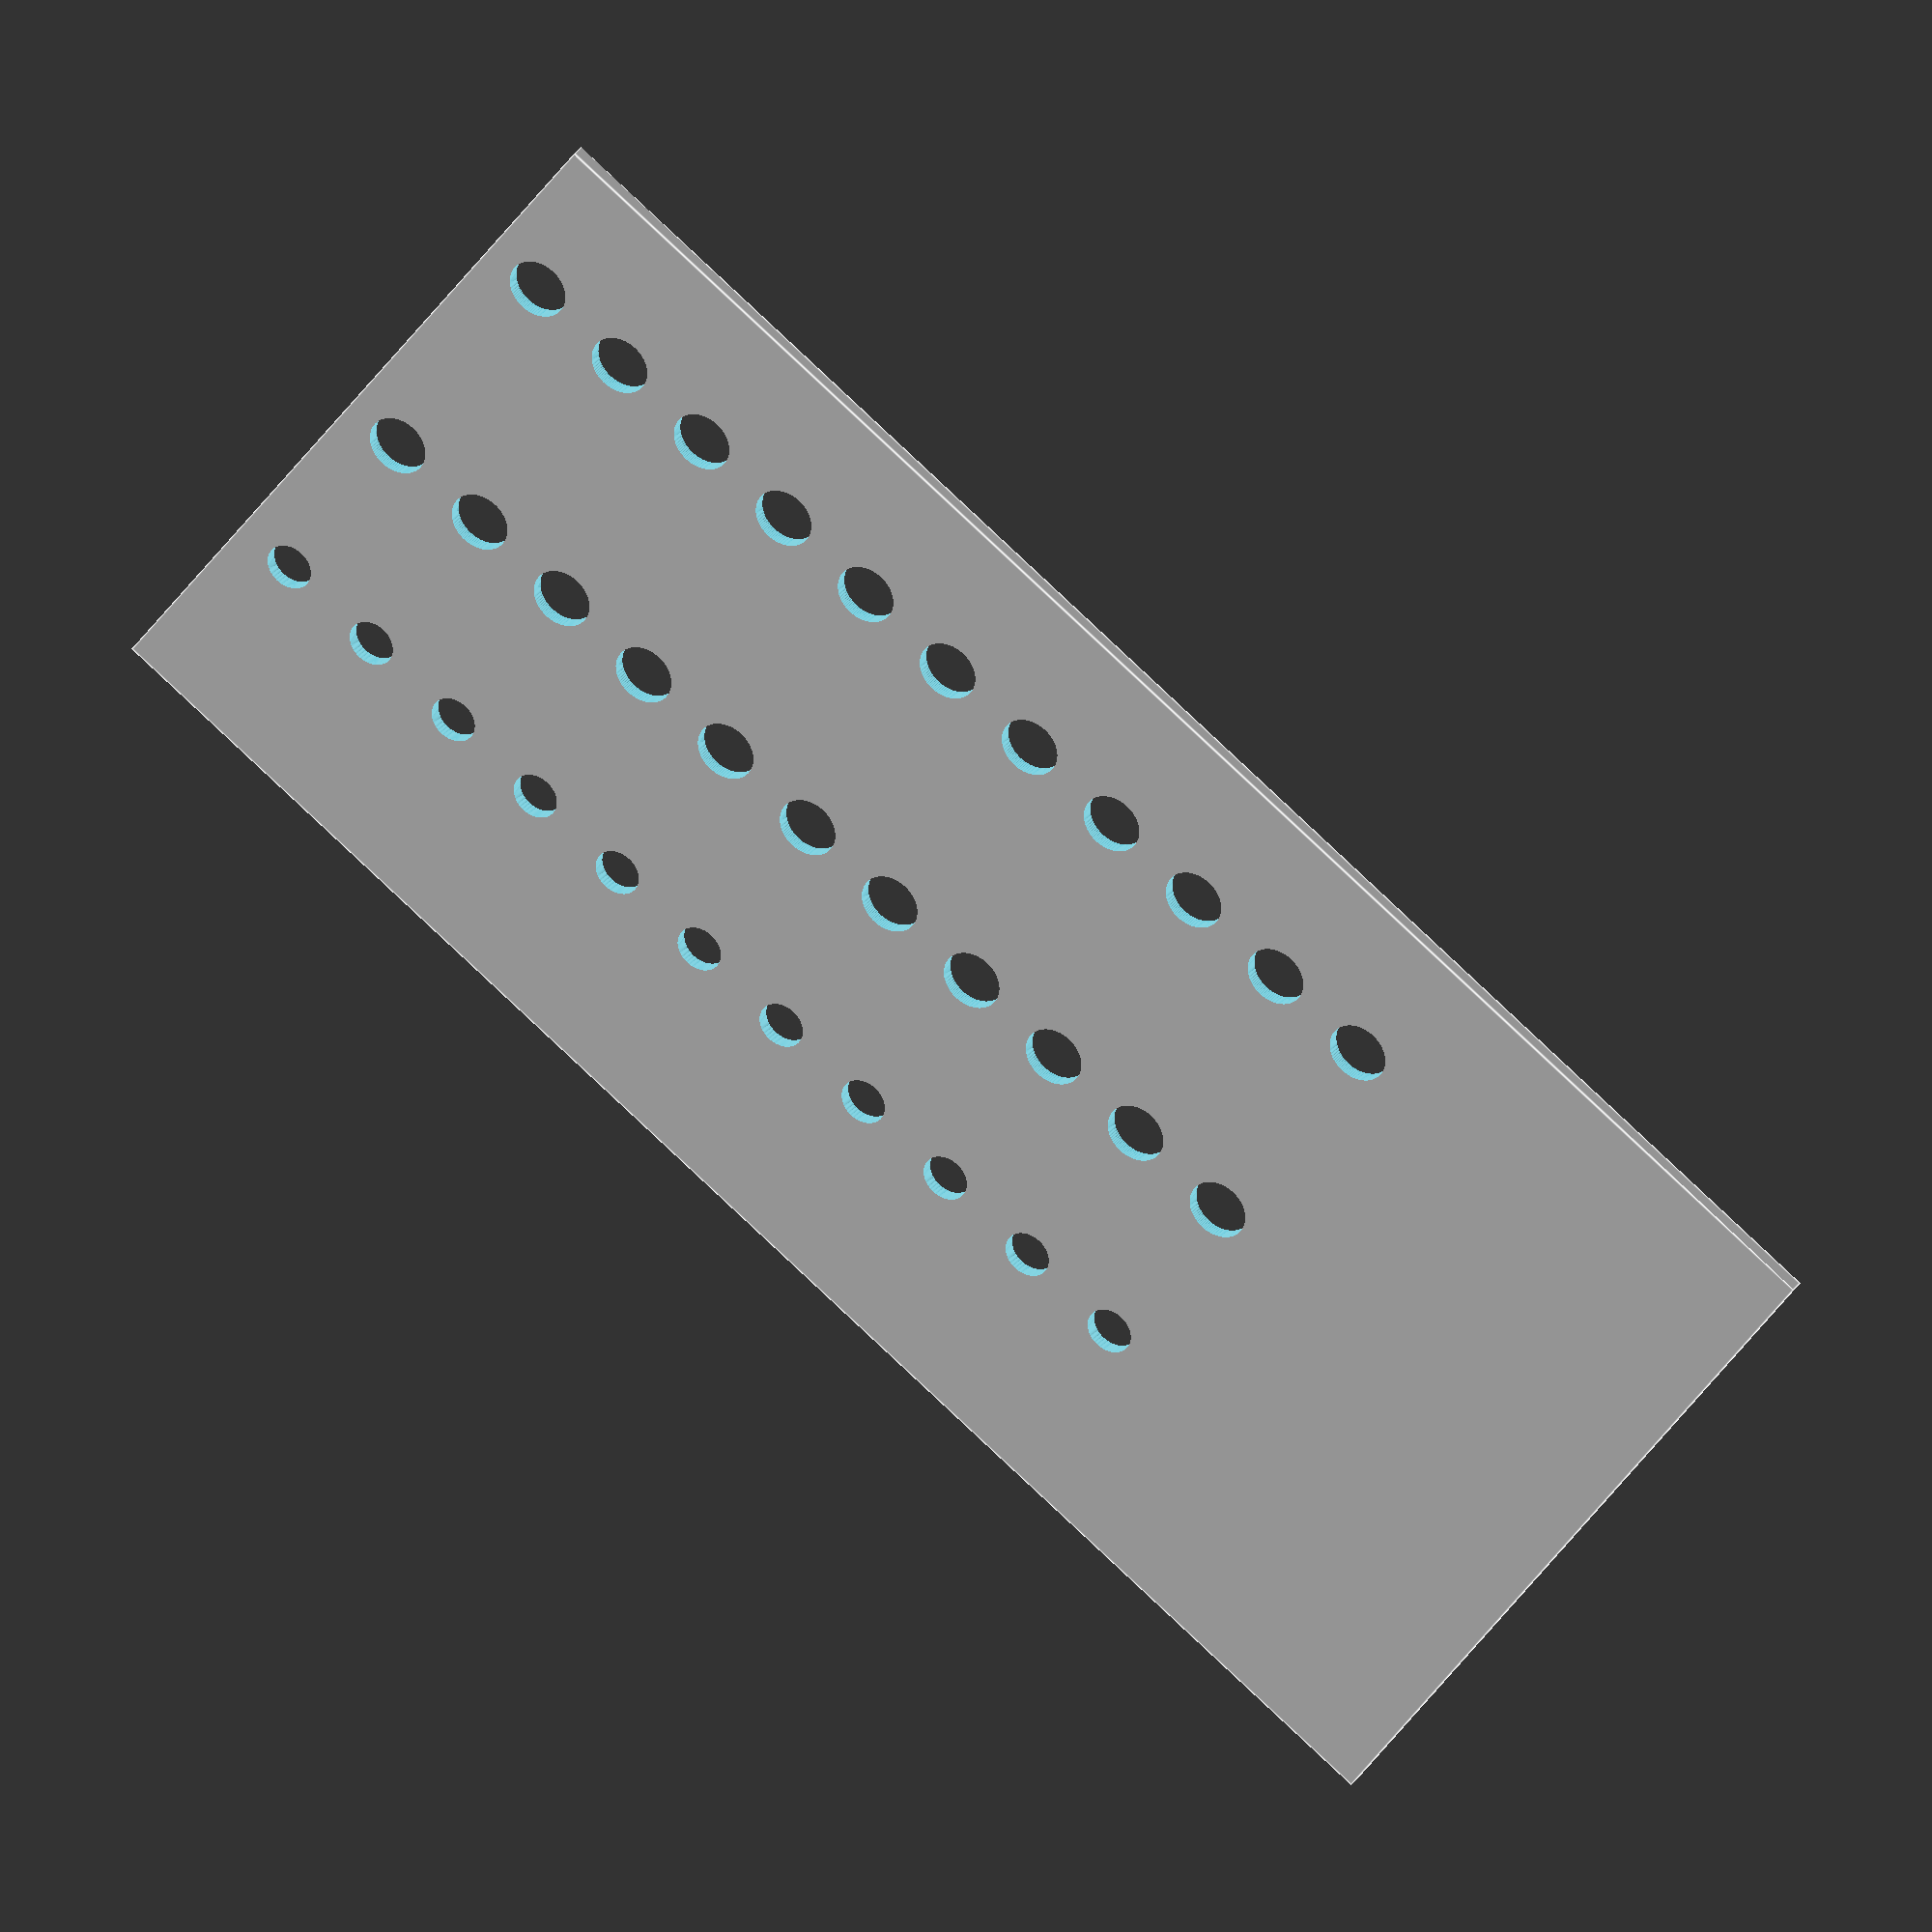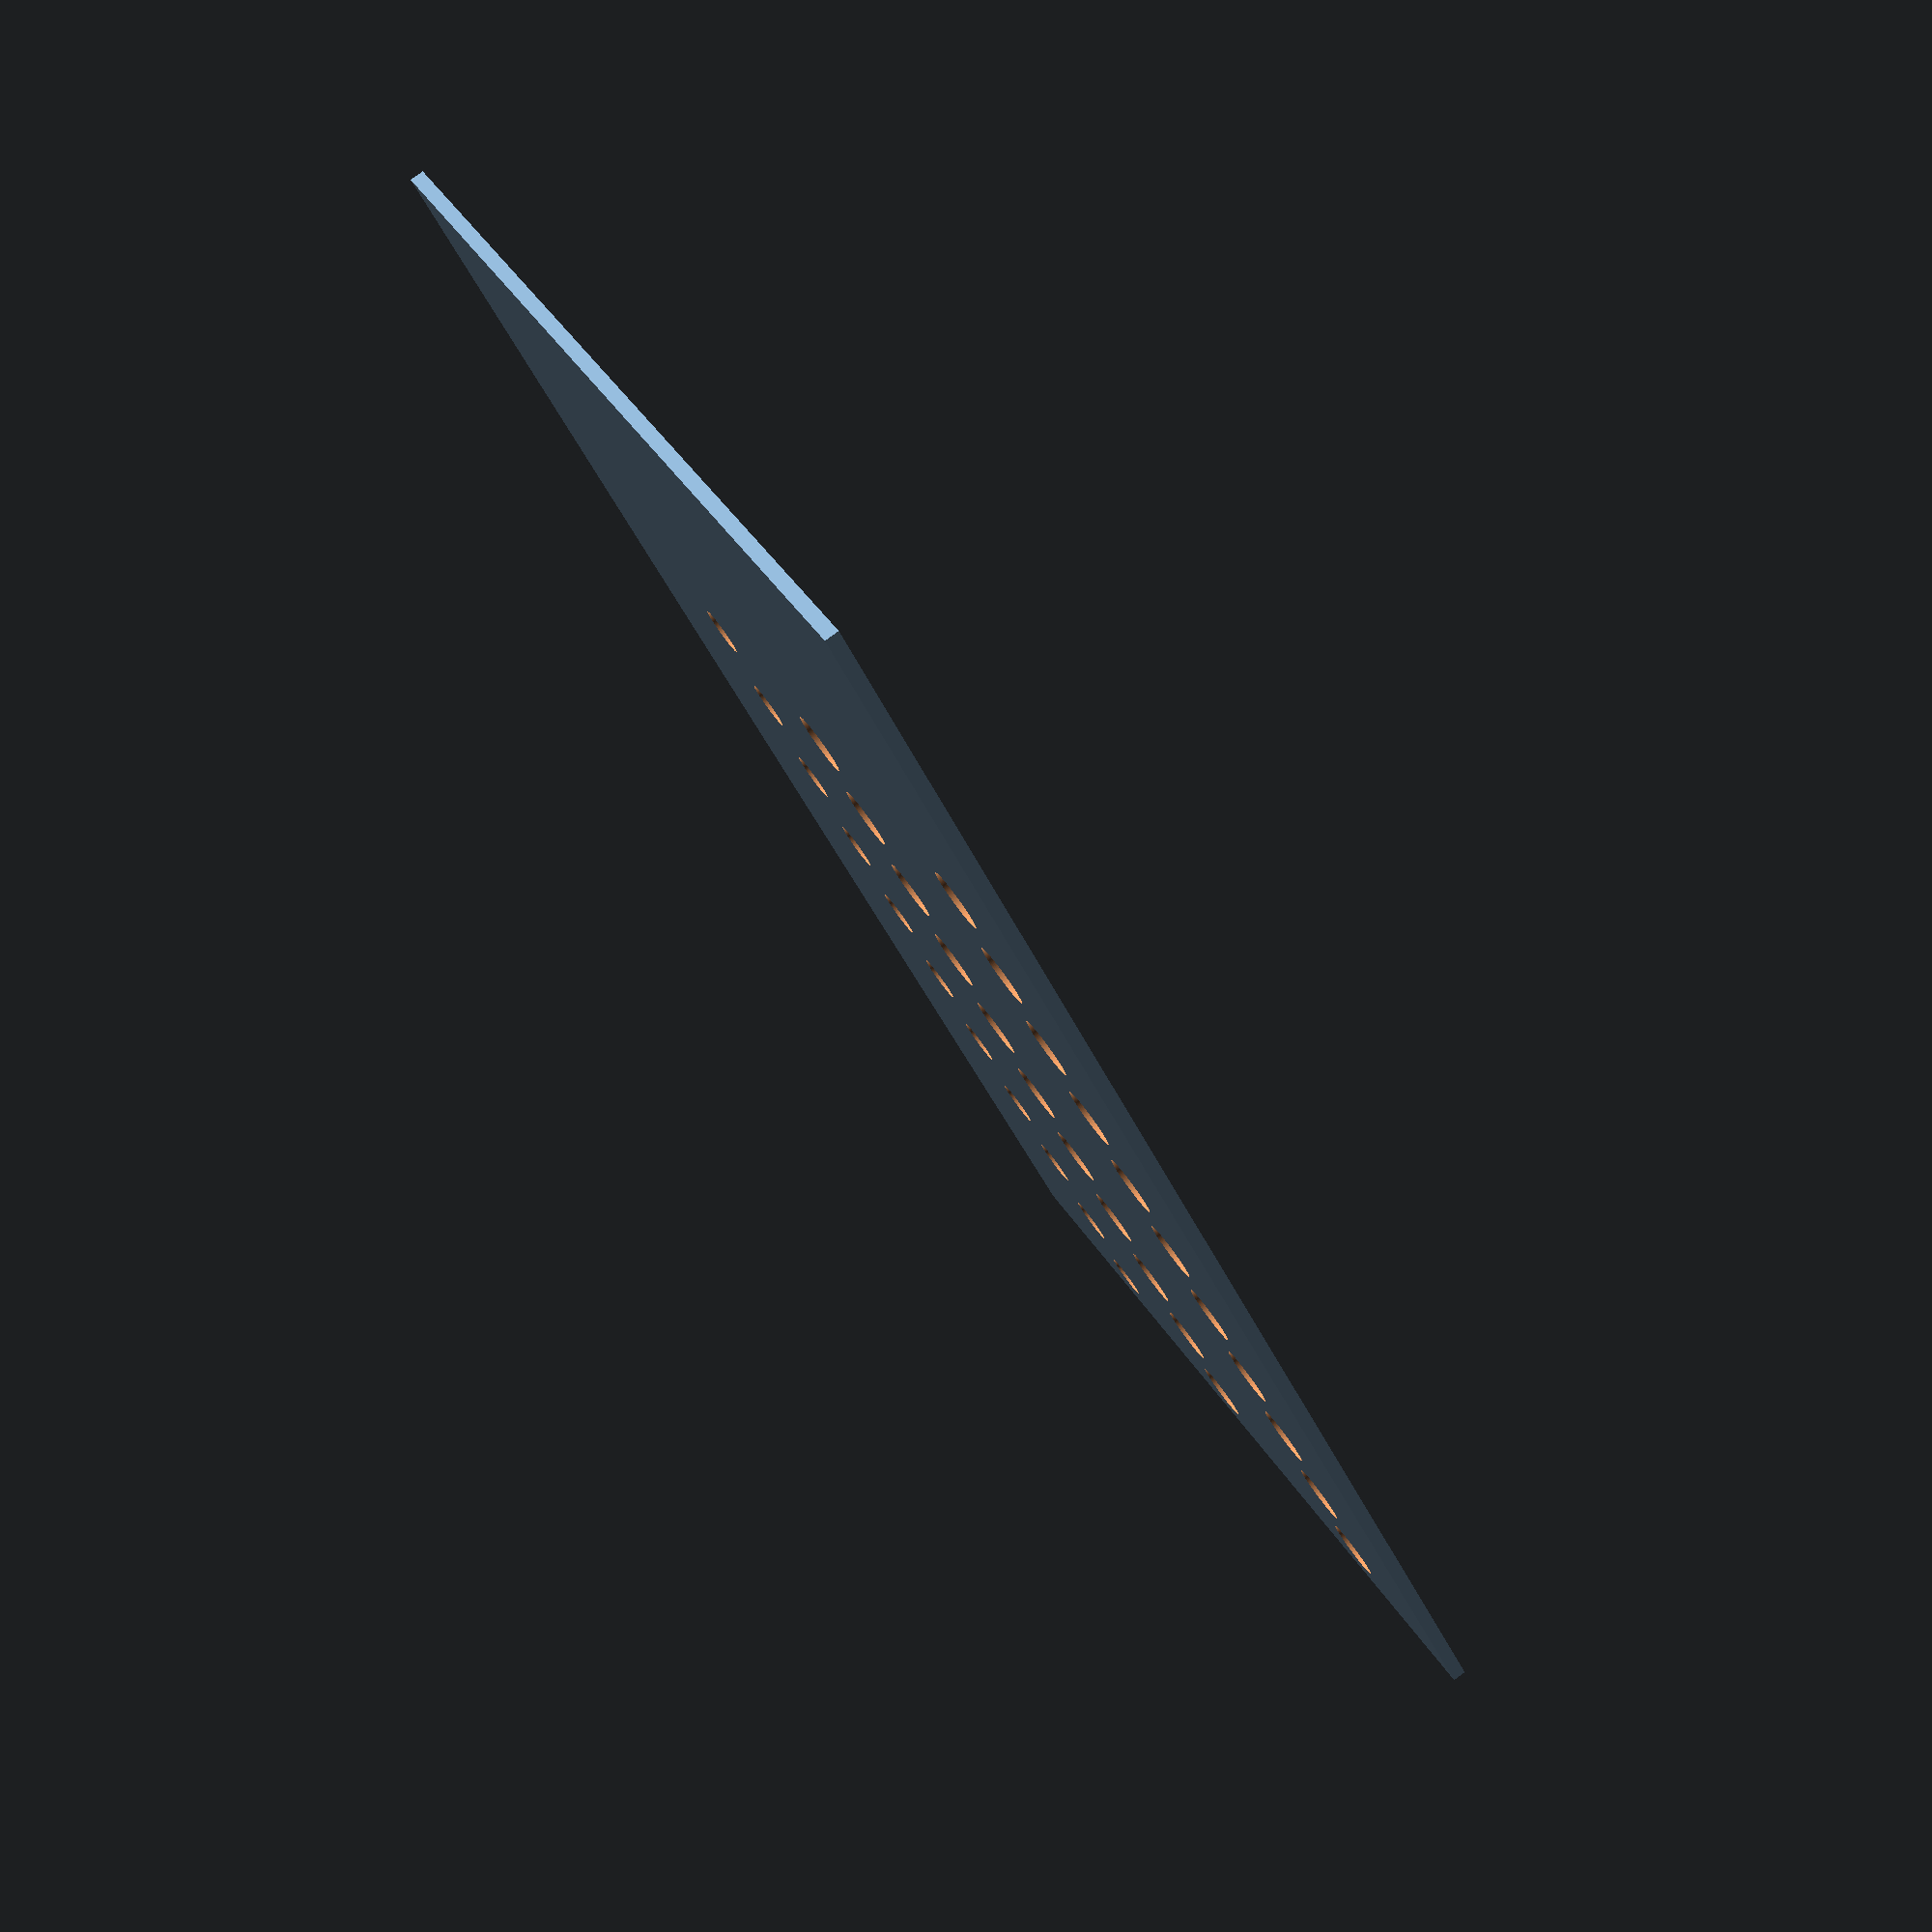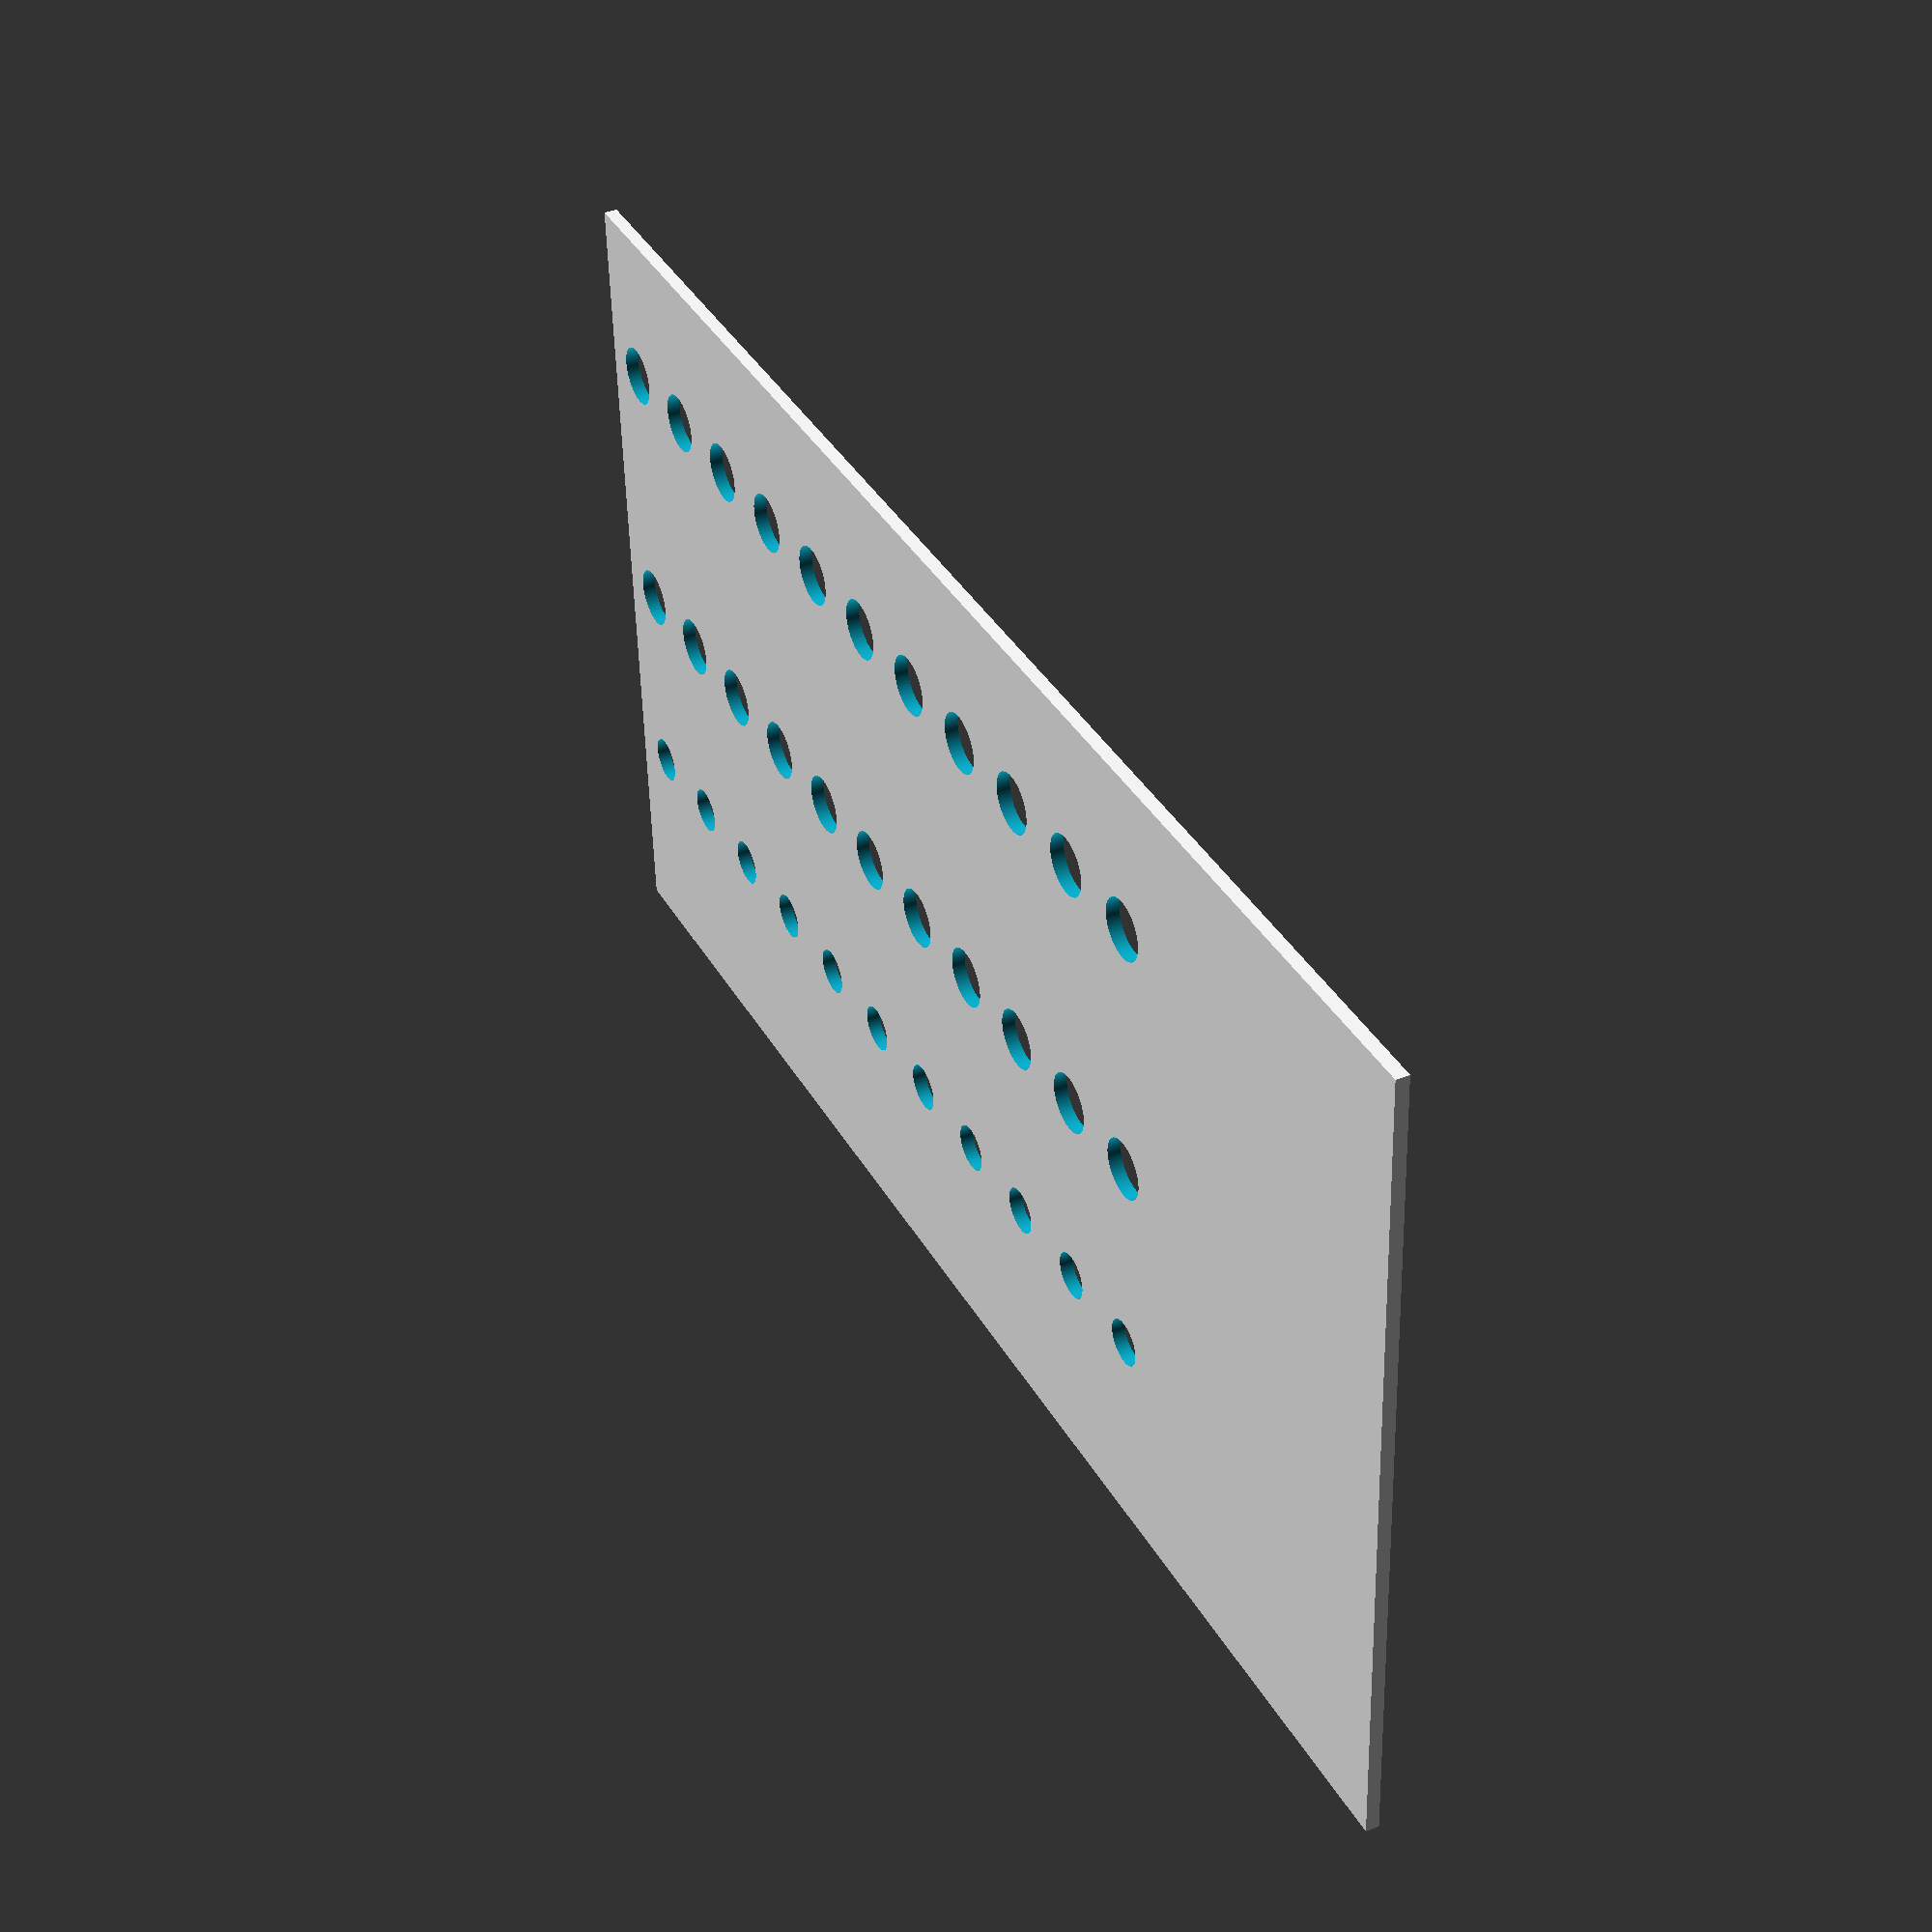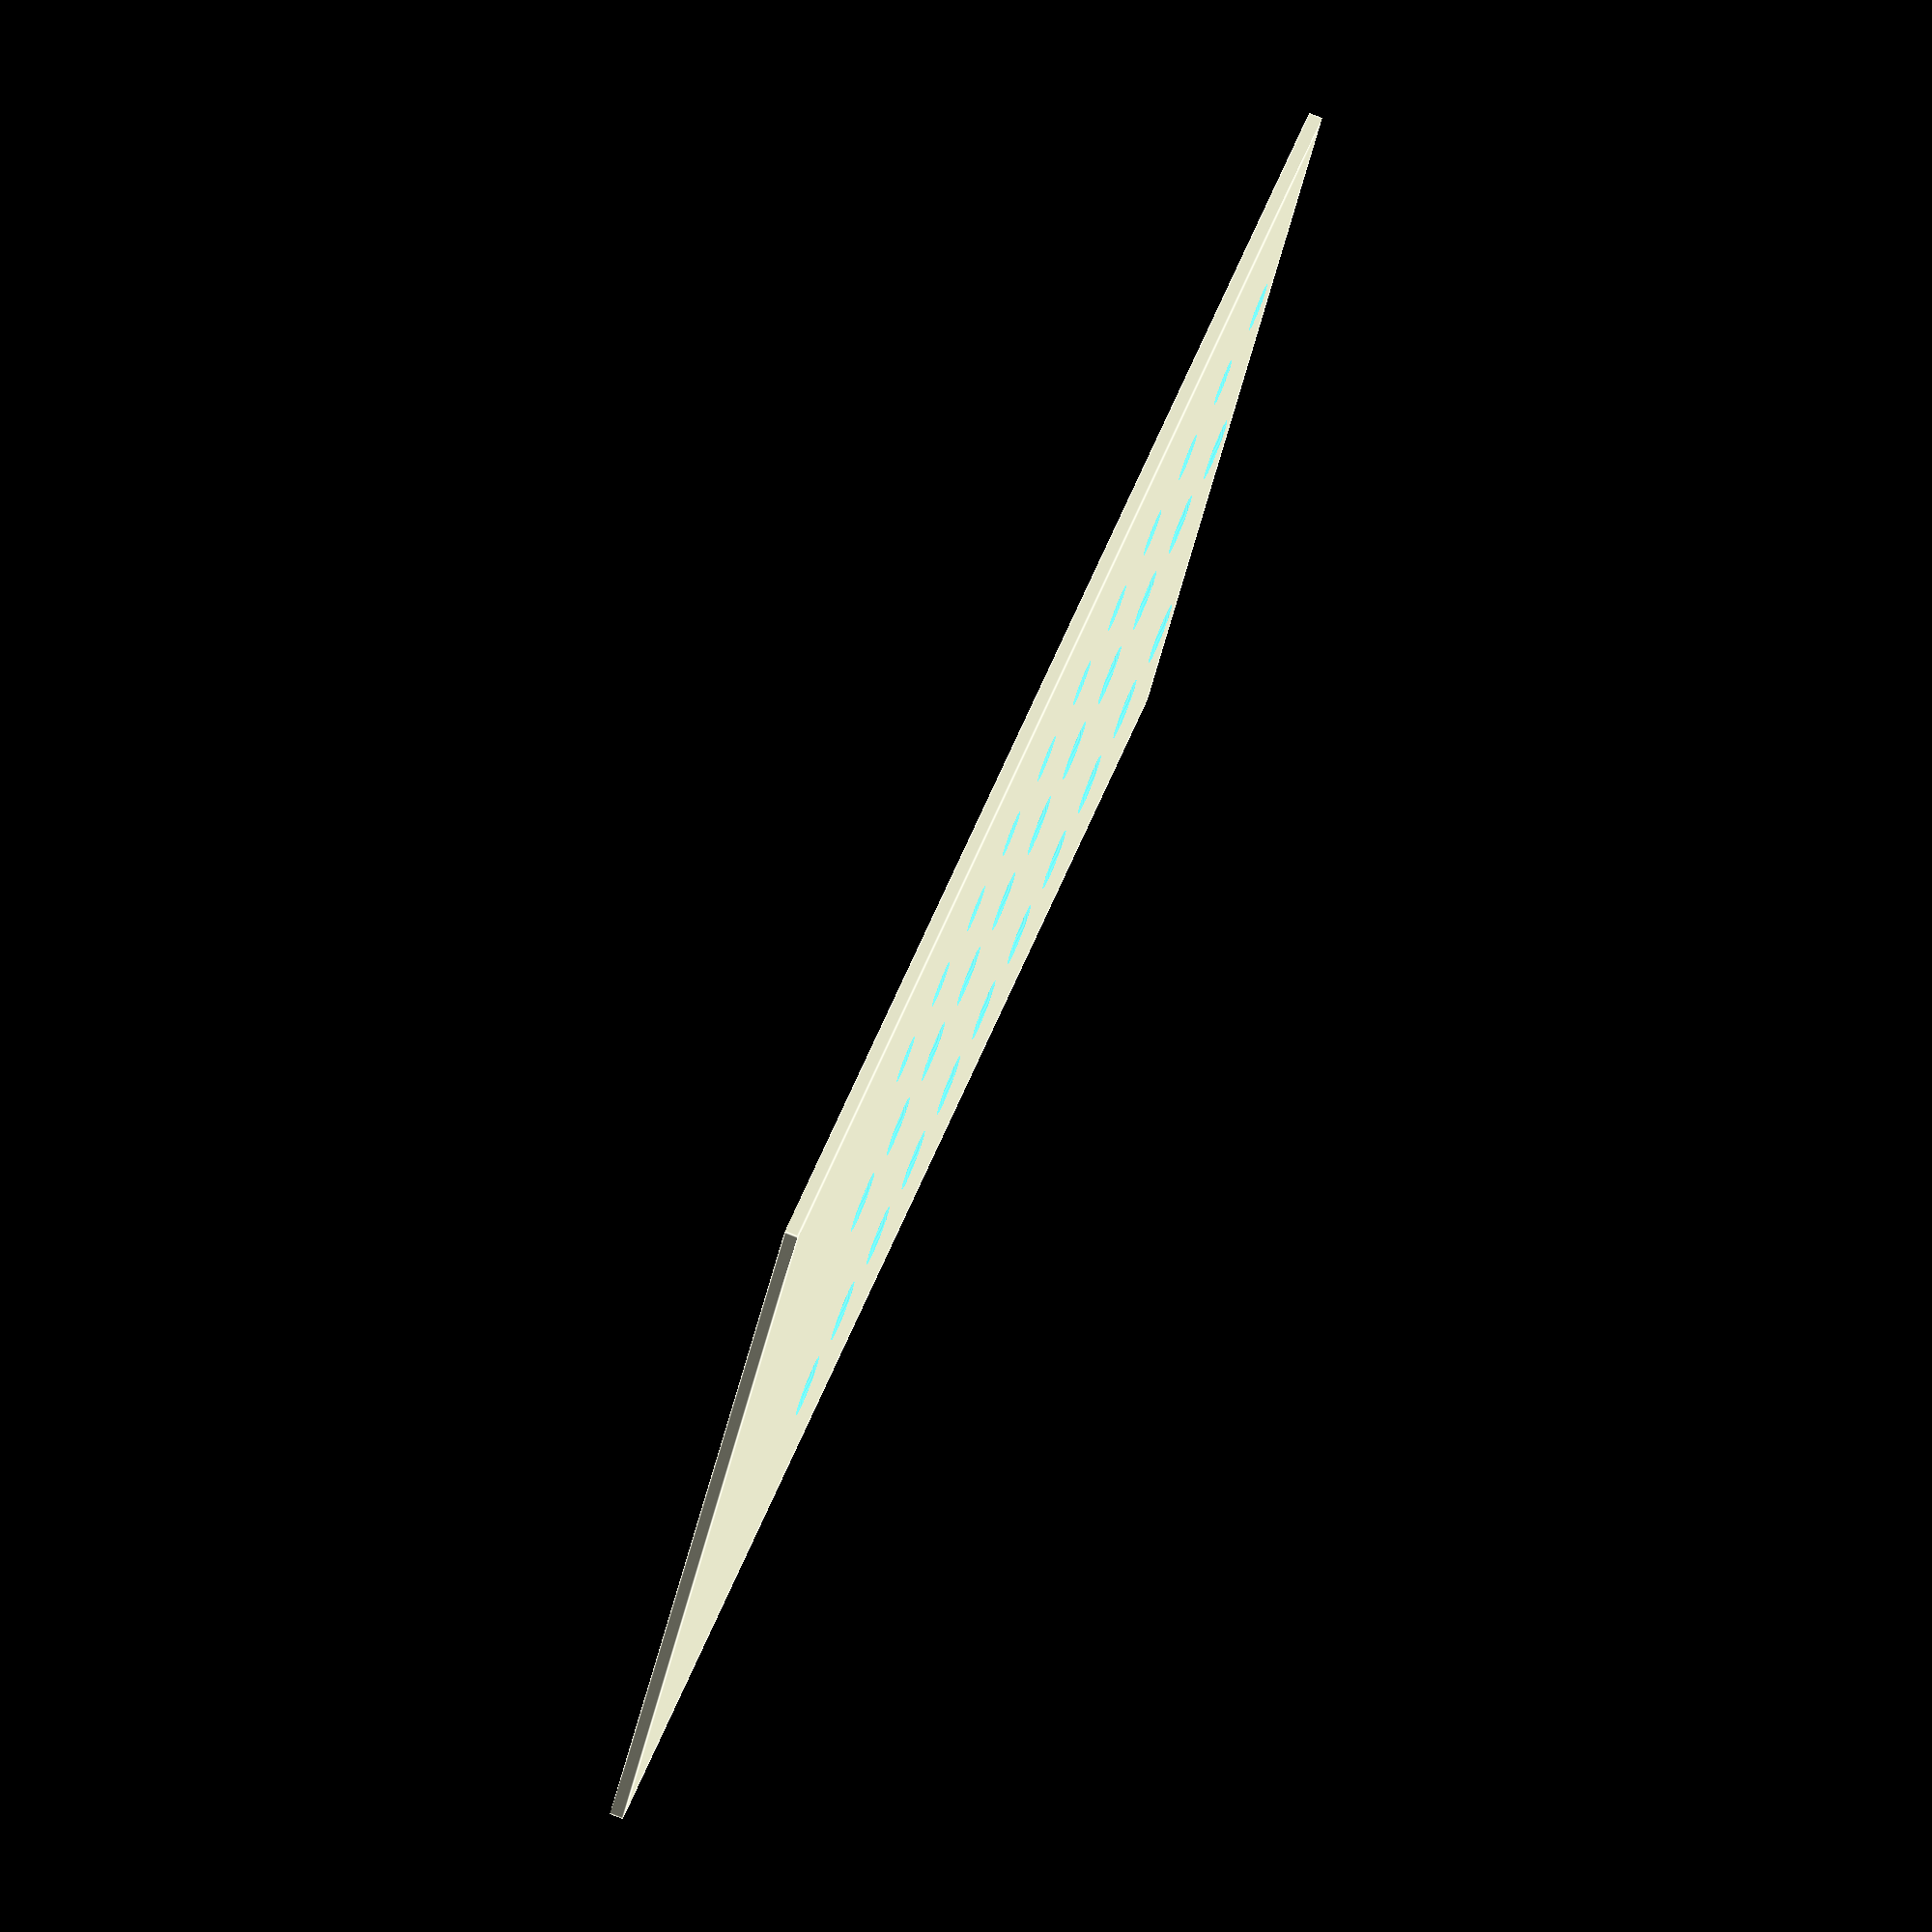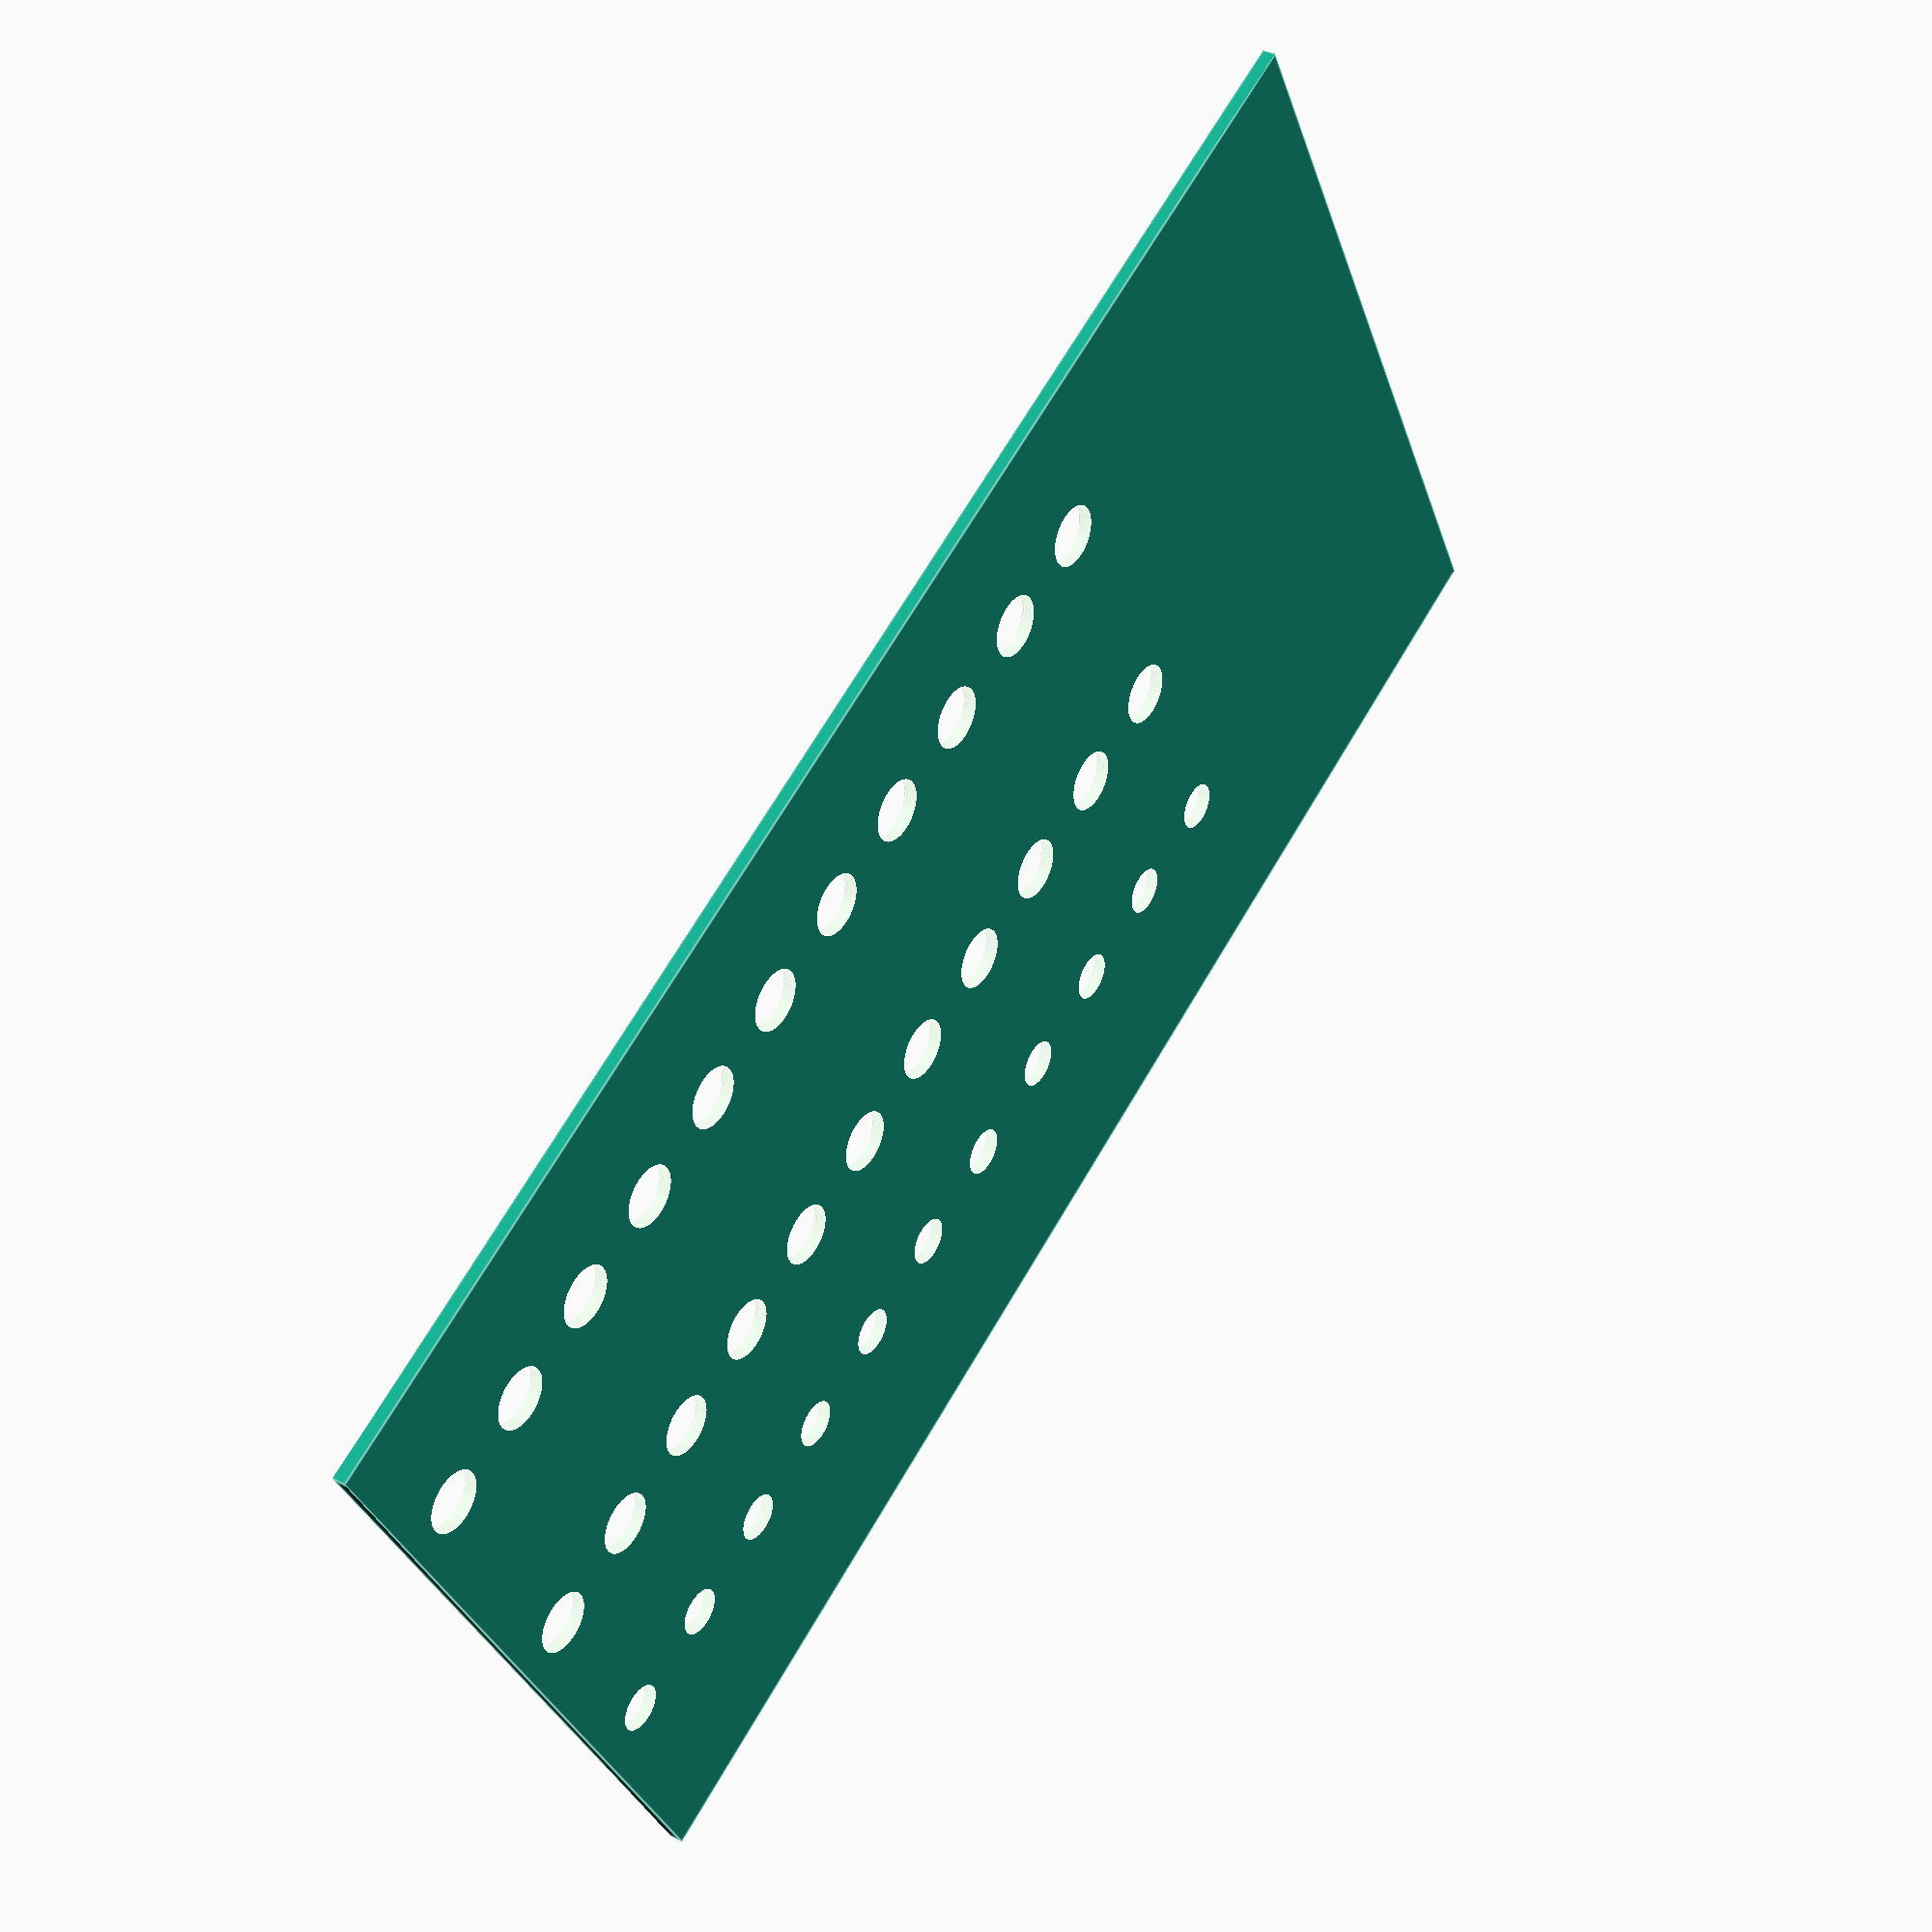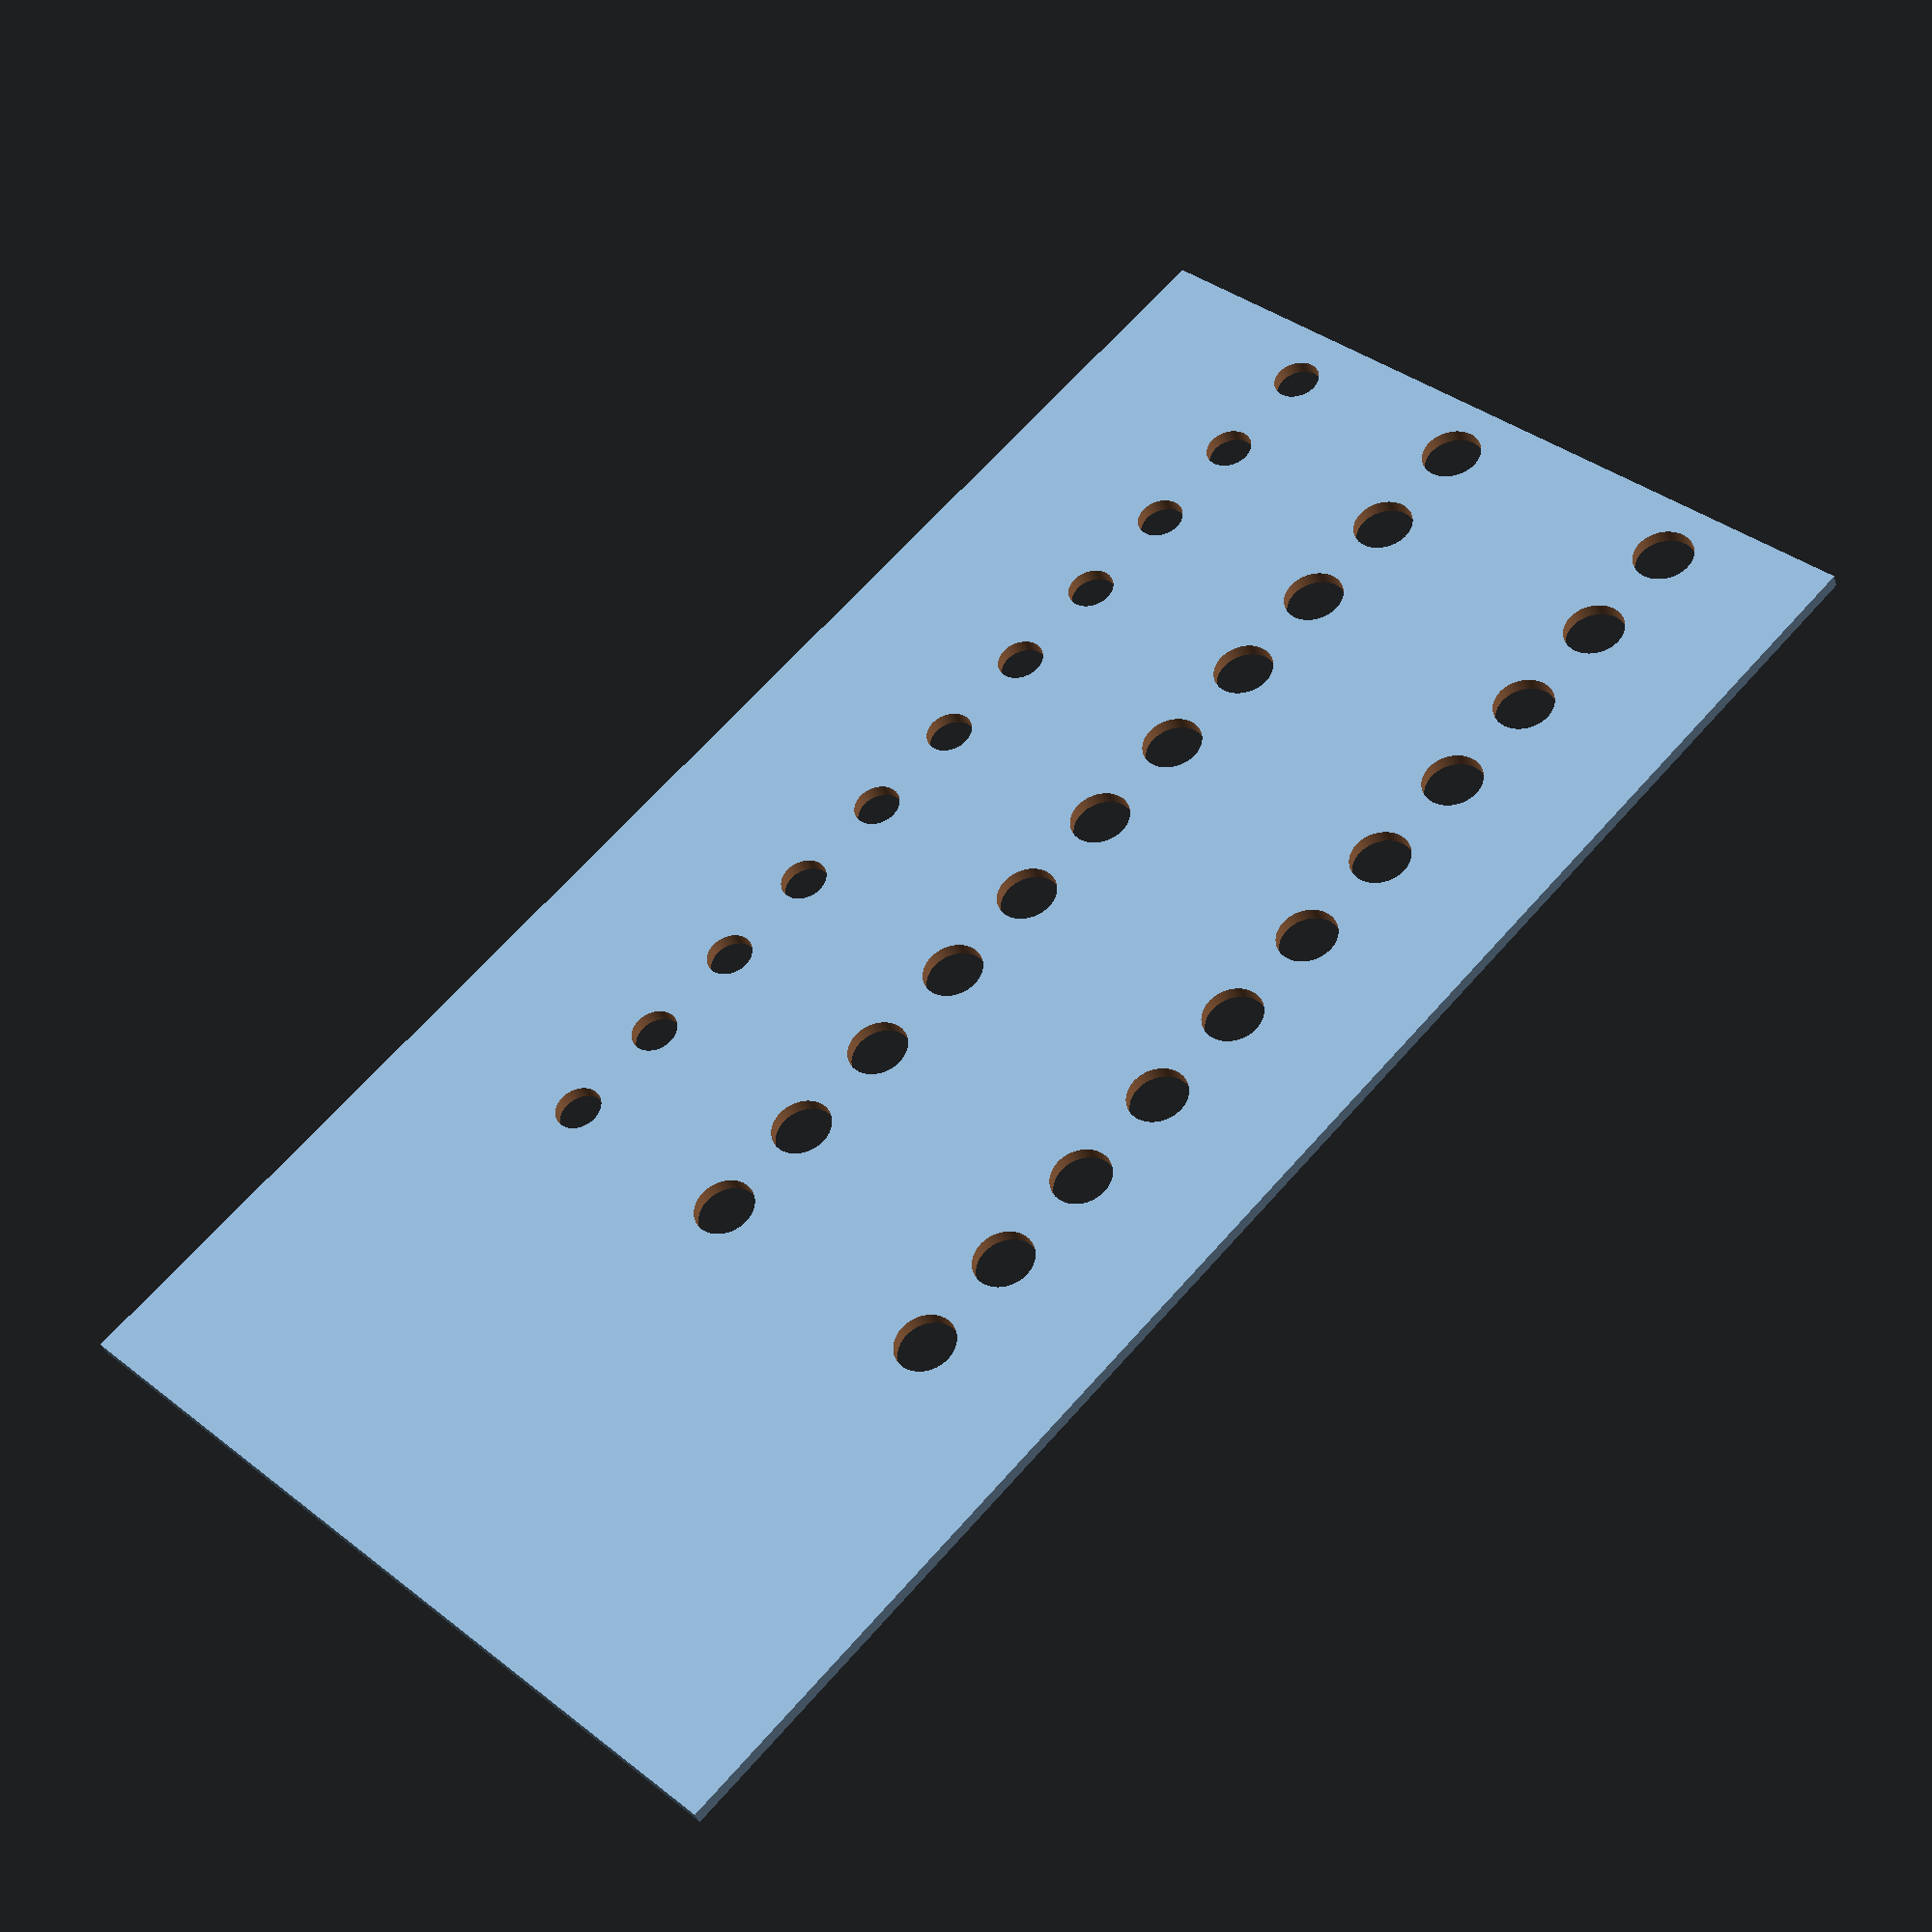
<openscad>
/* [panMonoChannel] */
pmcWidth = 16;
pmcNumber = 10;

/* [mainNoFx] */
mnfWidth = 30;
mnfNumber = 1;
mnfPos = "R"; // [R:Right, L:Left]

/* [General] */
panelOuterHeight =128.5;
hp=5.08;
potHolesize = 9;
connHolesize = 7;
thickness = 2;
spacing = 1;


panel();

module panel(){
    w = pmcWidth*(pmcNumber+1) + mnfWidth*(mnfNumber+1) + spacing*2;
    echo(str("Panel width: ", w));
    difference() {
        cube(size=[w,panelOuterHeight, thickness], center=false);
        // panMonoChannels
        if (mnfPos == "R") {
            translate([pmcWidth/2+spacing, 24, 0]) {
                panMonoChannels();
            }
        } else {
            translate([pmcWidth/2+spacing+ mnfWidth*(mnfNumber+1), 24, 0]) {
                panMonoChannels();
            }           
        }
    }
}

module panMonoChannels(){
    for (i=[0:pmcNumber]) {
        translate([i*pmcWidth,0, 0]) {
            panMonoChannel();
        }
    }
}

module panMonoChannel(){
    hole(potHolesize);
    translate([0,40.64, 0]) {
        hole(potHolesize);
    }
    translate([0,31.47+40.64, 0]) {
        hole(connHolesize);
    }
}


module hole(diameter){
    cylinder(h=thickness*3, d=diameter,center=true,$fn=180);
}
</openscad>
<views>
elev=146.8 azim=326.1 roll=331.8 proj=o view=edges
elev=97.5 azim=50.4 roll=126.3 proj=p view=wireframe
elev=139.8 azim=3.0 roll=296.3 proj=p view=solid
elev=281.4 azim=328.3 roll=111.7 proj=o view=edges
elev=145.1 azim=28.8 roll=54.8 proj=p view=edges
elev=37.9 azim=46.3 roll=196.1 proj=p view=wireframe
</views>
